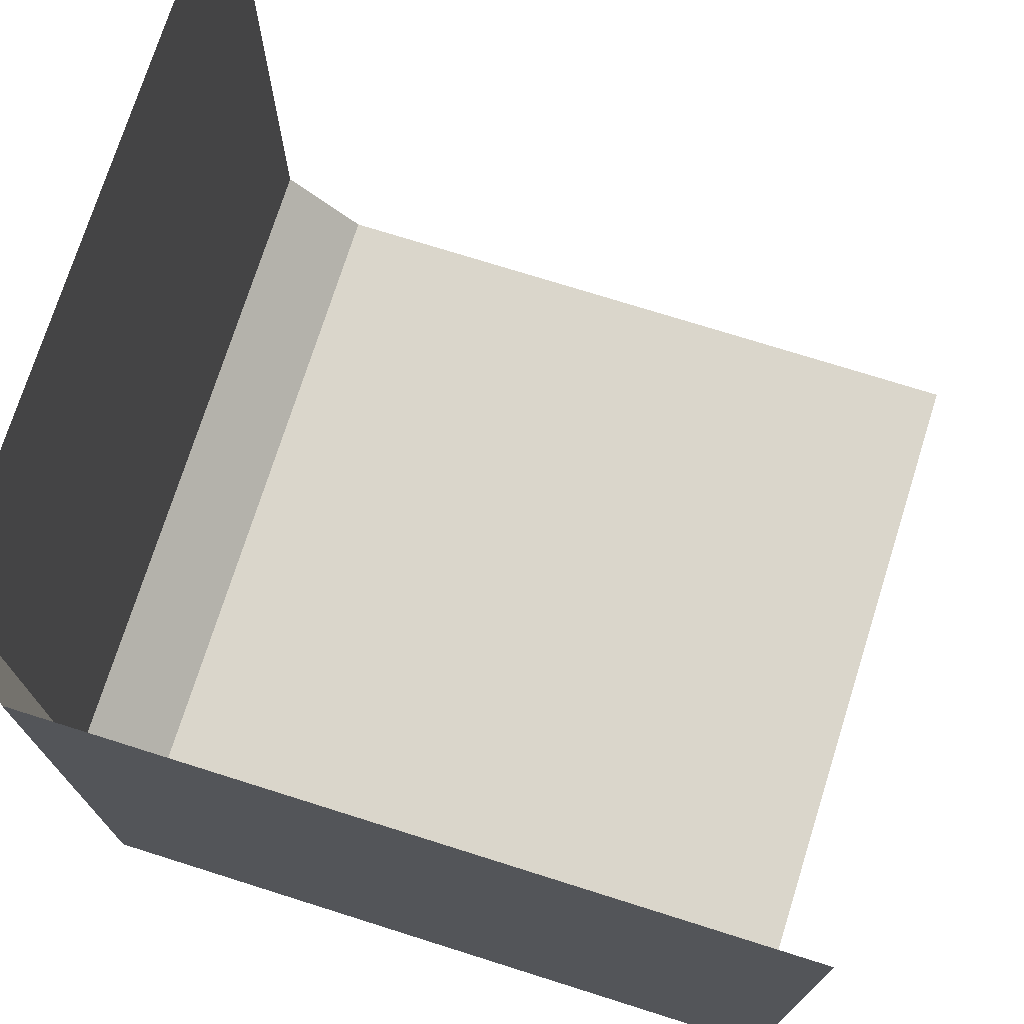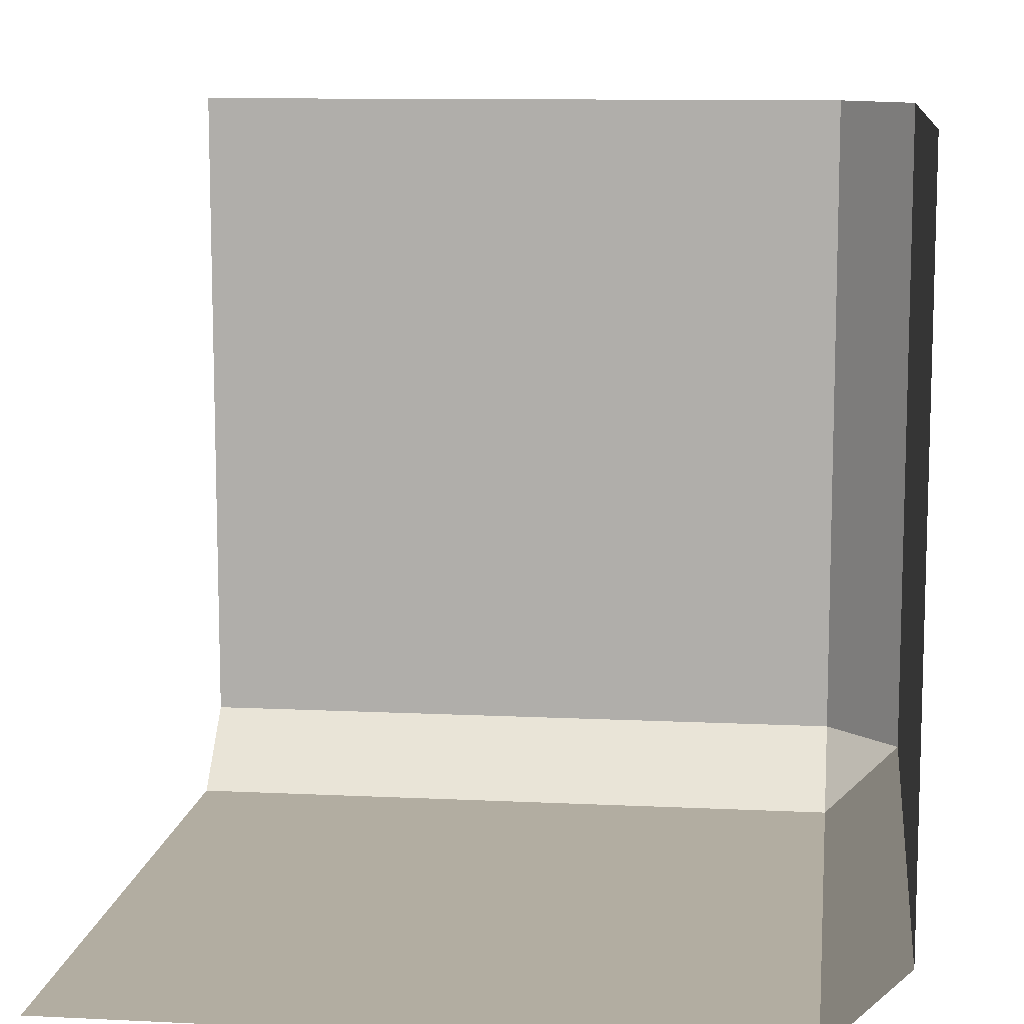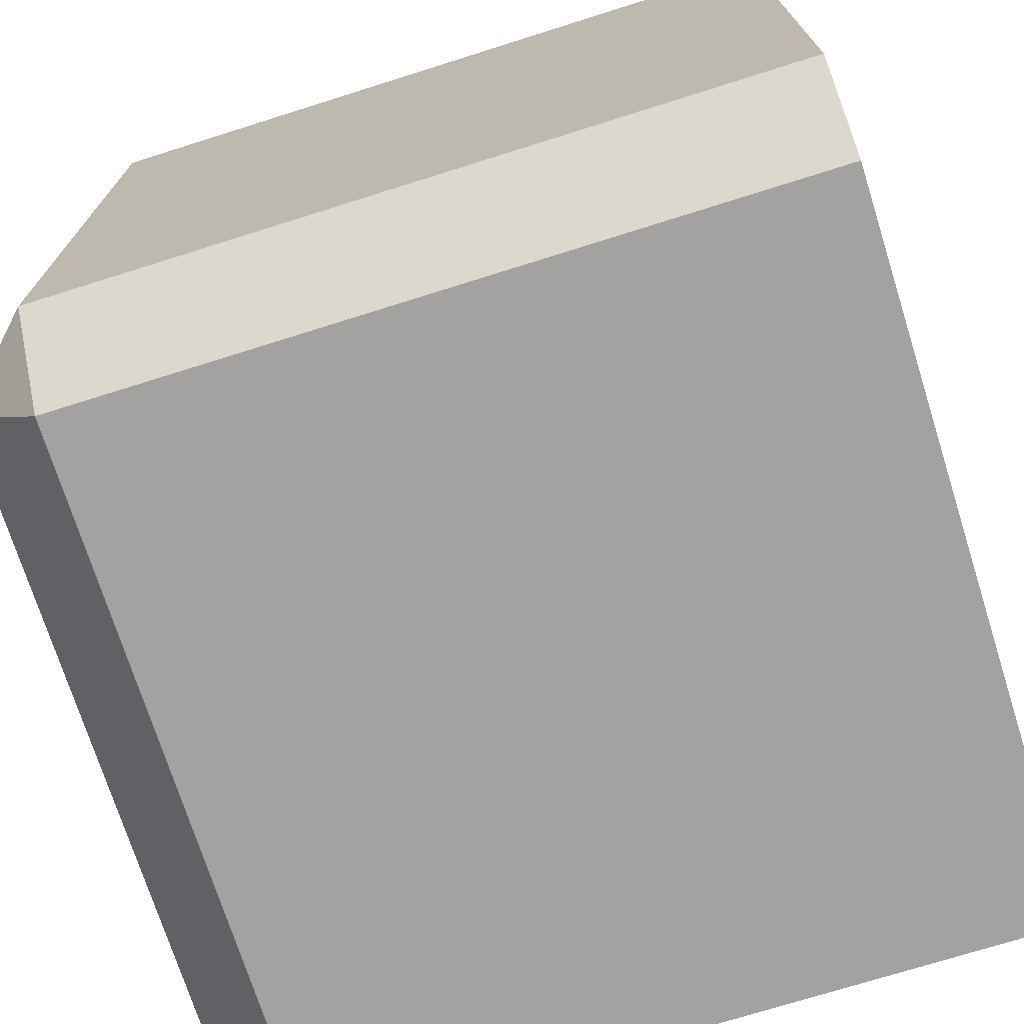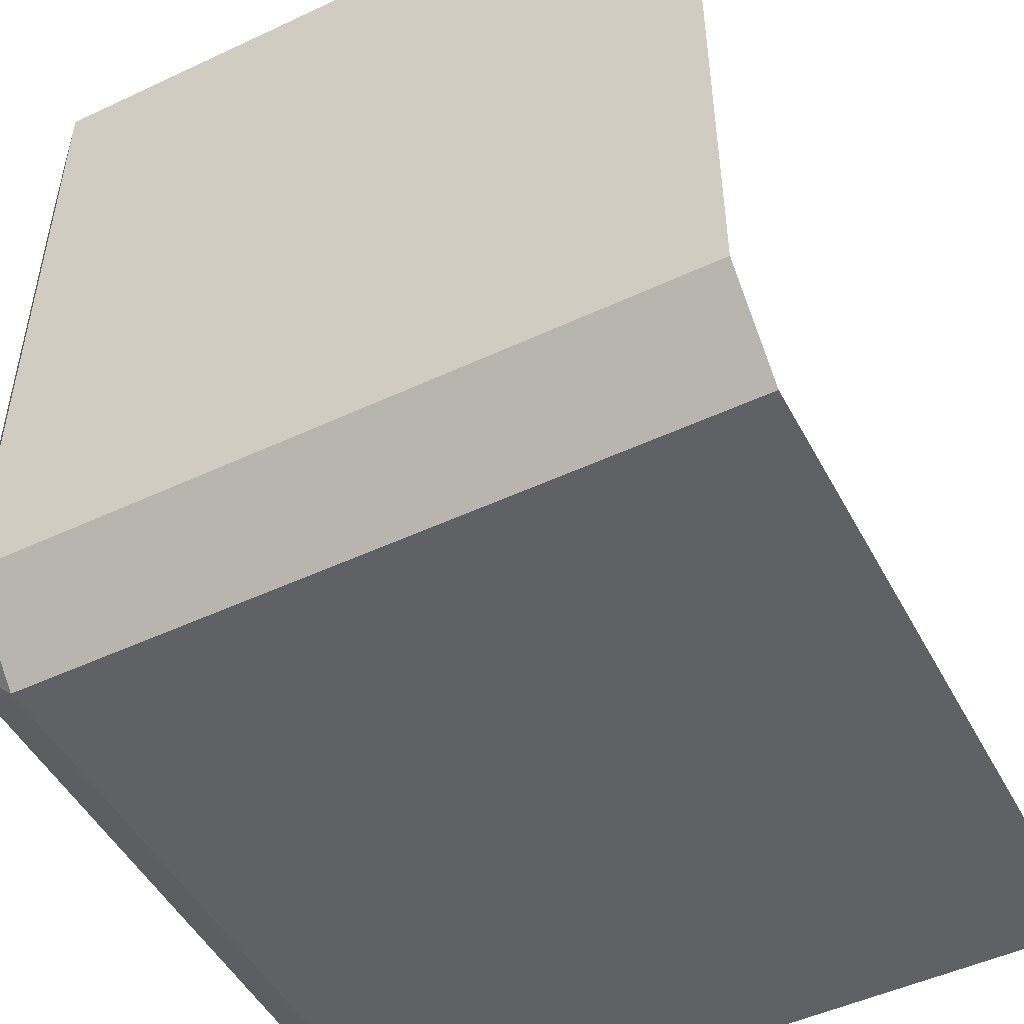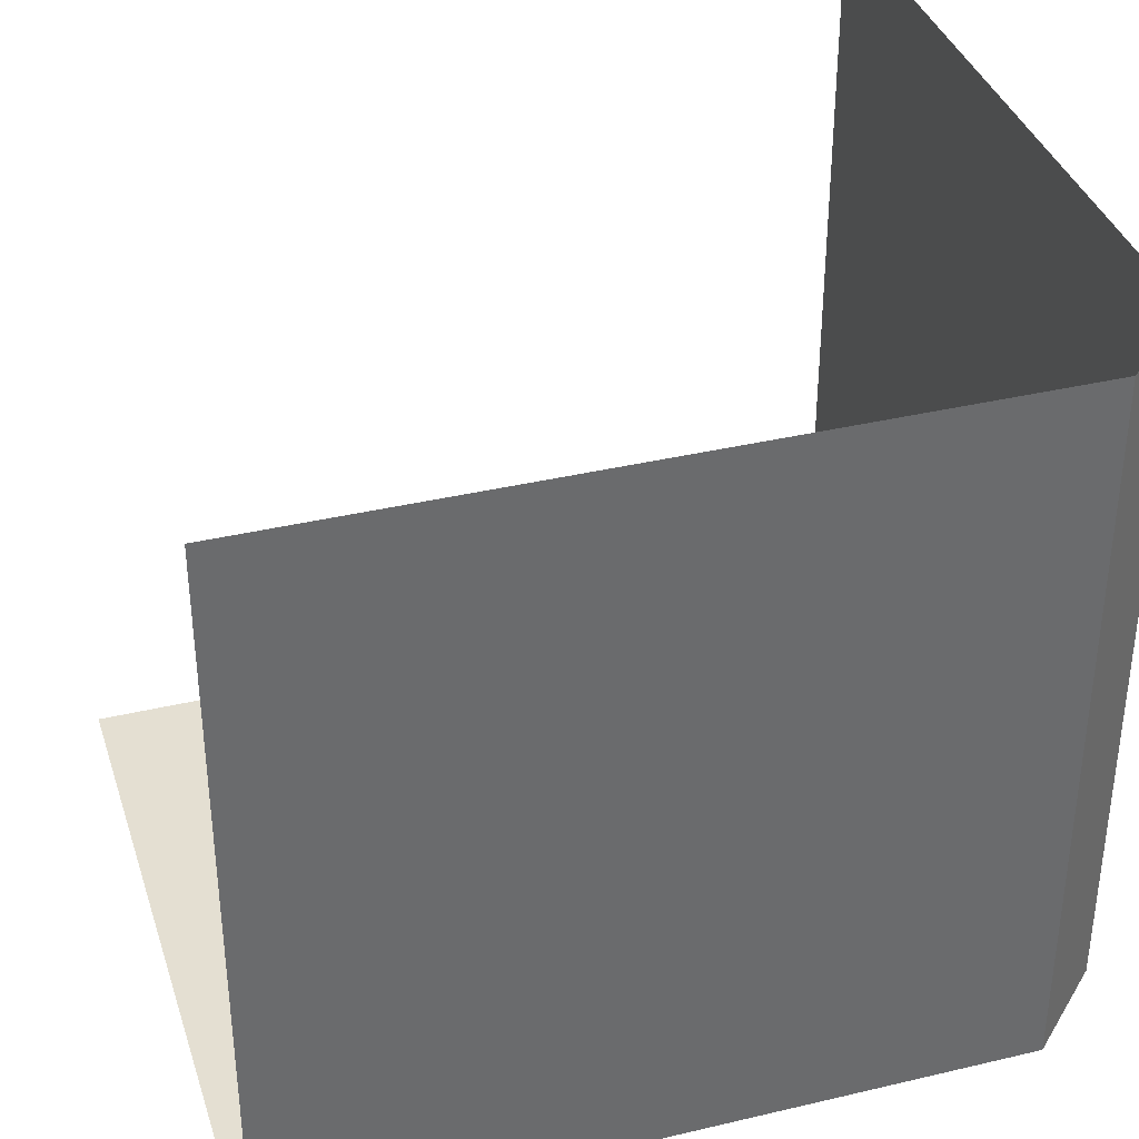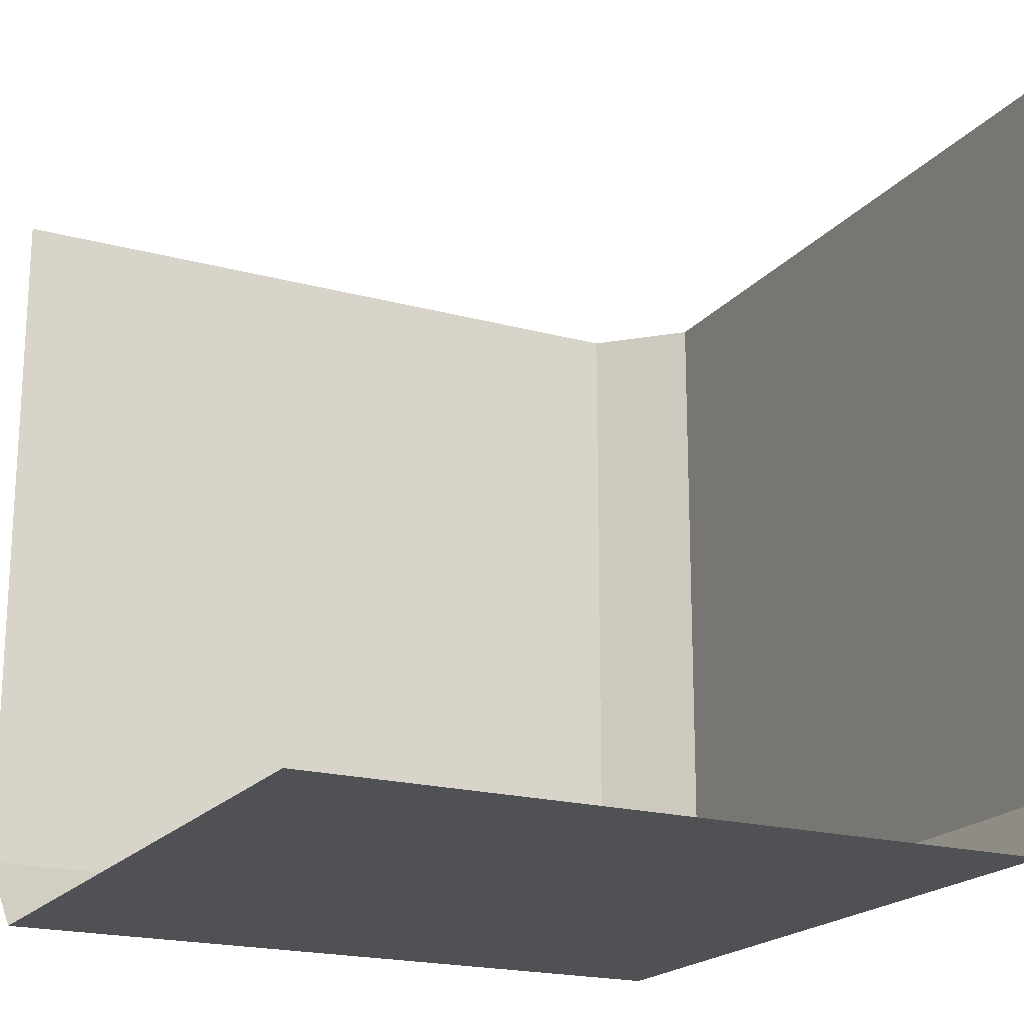
<metadata>
{"format":"obj","ext":"obj","renderer":"f3d","projection":"perspective","resolution":1024,"background":"white","views":[{"elev":73.7,"azim":-72.5,"up":"+Y"},{"elev":10.5,"azim":97.0,"up":"+Y"},{"elev":-72.7,"azim":-72.5,"up":"+Y"},{"elev":-49.4,"azim":-62.6,"up":"+Y"},{"elev":37.1,"azim":-107.0,"up":"+Z"},{"elev":-19.6,"azim":153.1,"up":"+Z"}]}
</metadata>
<code>
o BF_Corner
v -0.5 -0.45 -0.45
v -0.45 -0.5 -0.45
v -0.45 -0.45 -0.5
v -0.45 0 -0.5
v -0.5 0 -0.45
v -0.5 -0.45 0
v -0.5 0 0
v -0.45 -0.5 0
v -0 0 -0.5
v -0 -0.5 -0.45
v -0 -0.45 -0.5
v -0 -0.5 0
f 2 10 12 8
f 1 6 7 5
f 3 4 9 11
f 1 3 2
f 2 8 6 1
f 1 5 4 3
f 11 10 2 3

</code>
